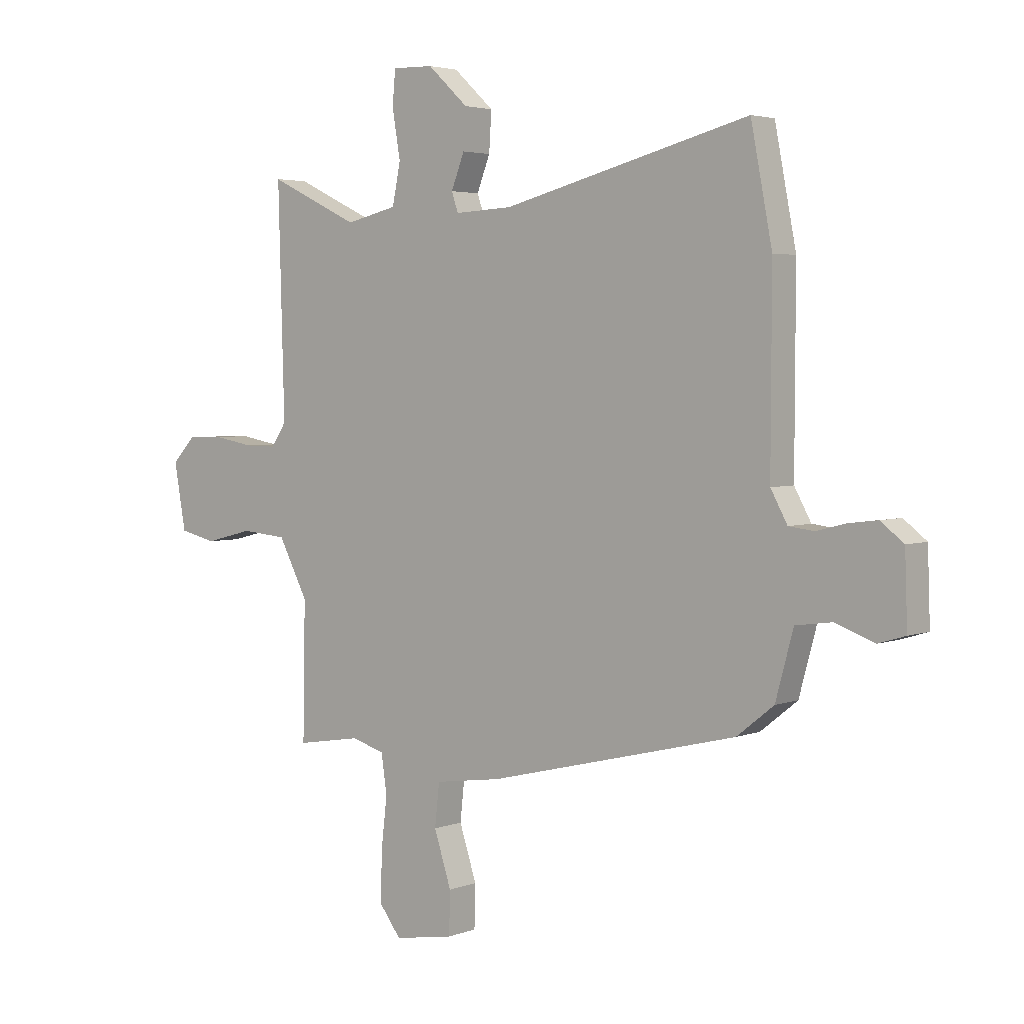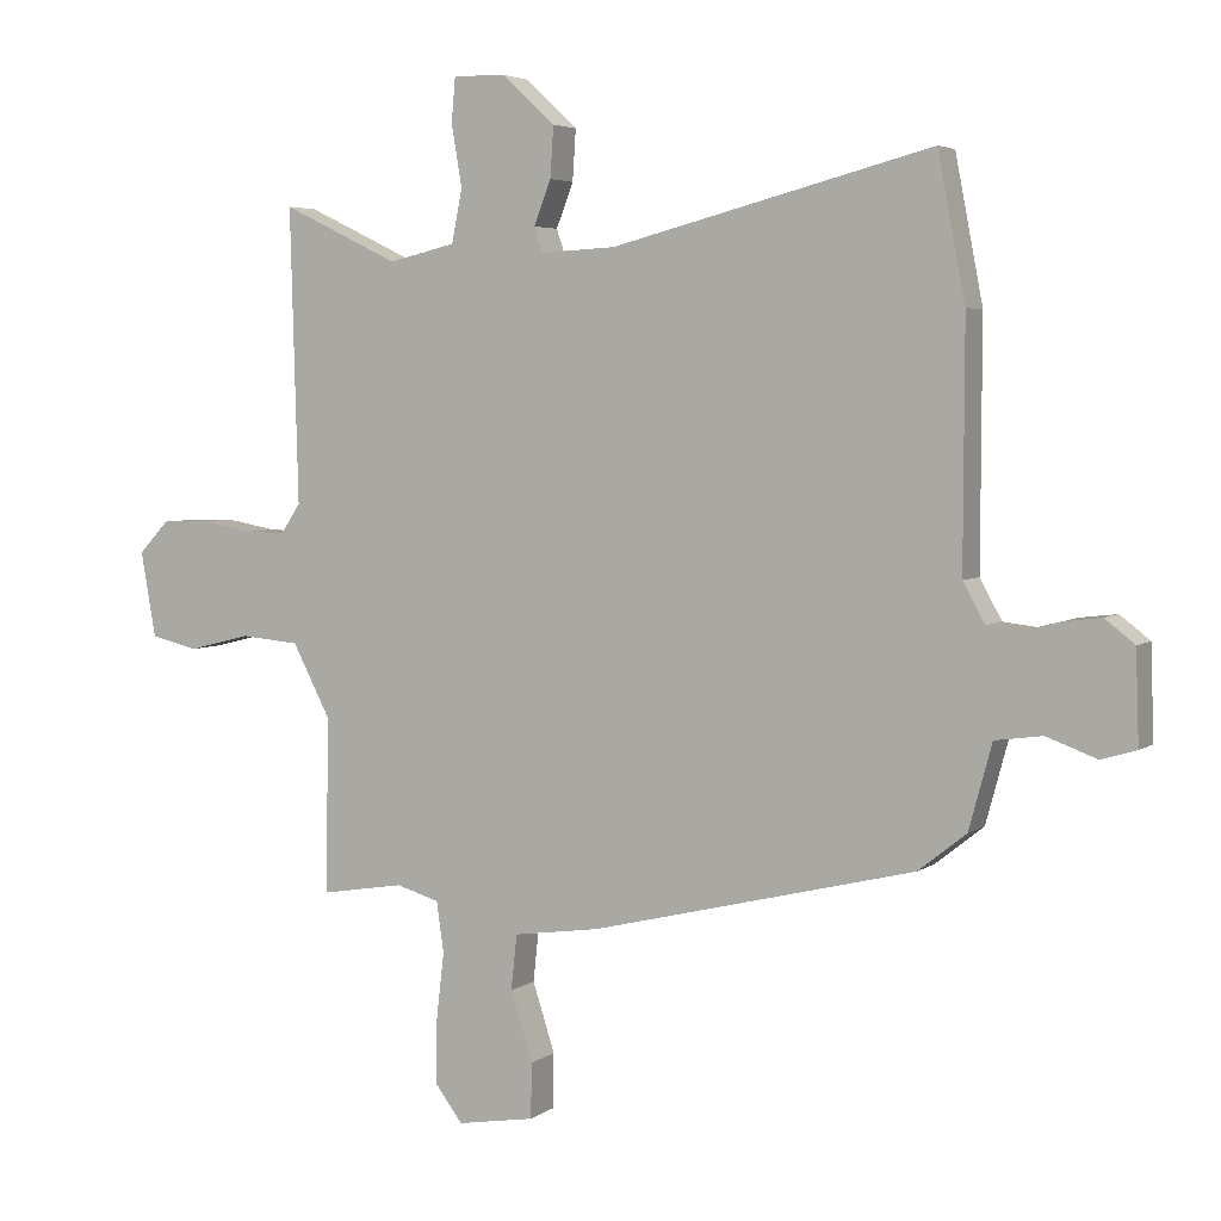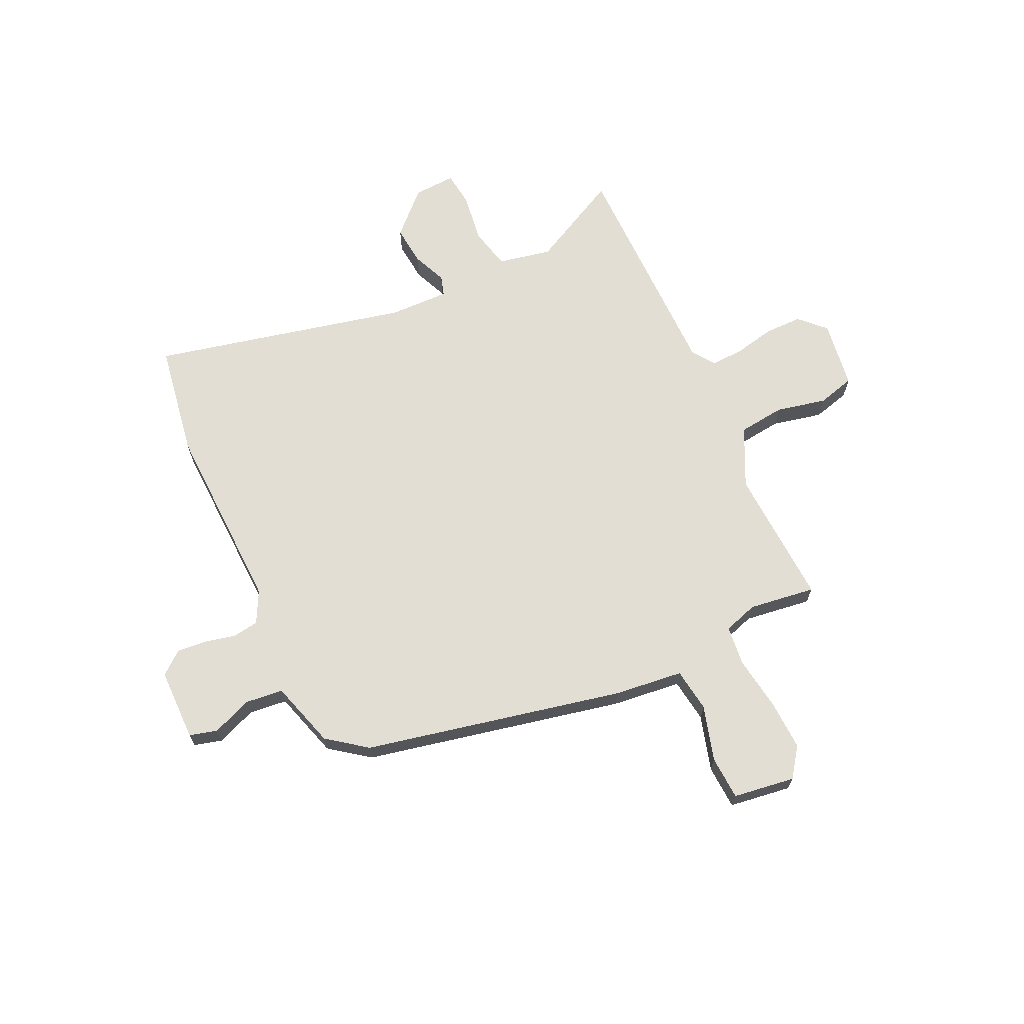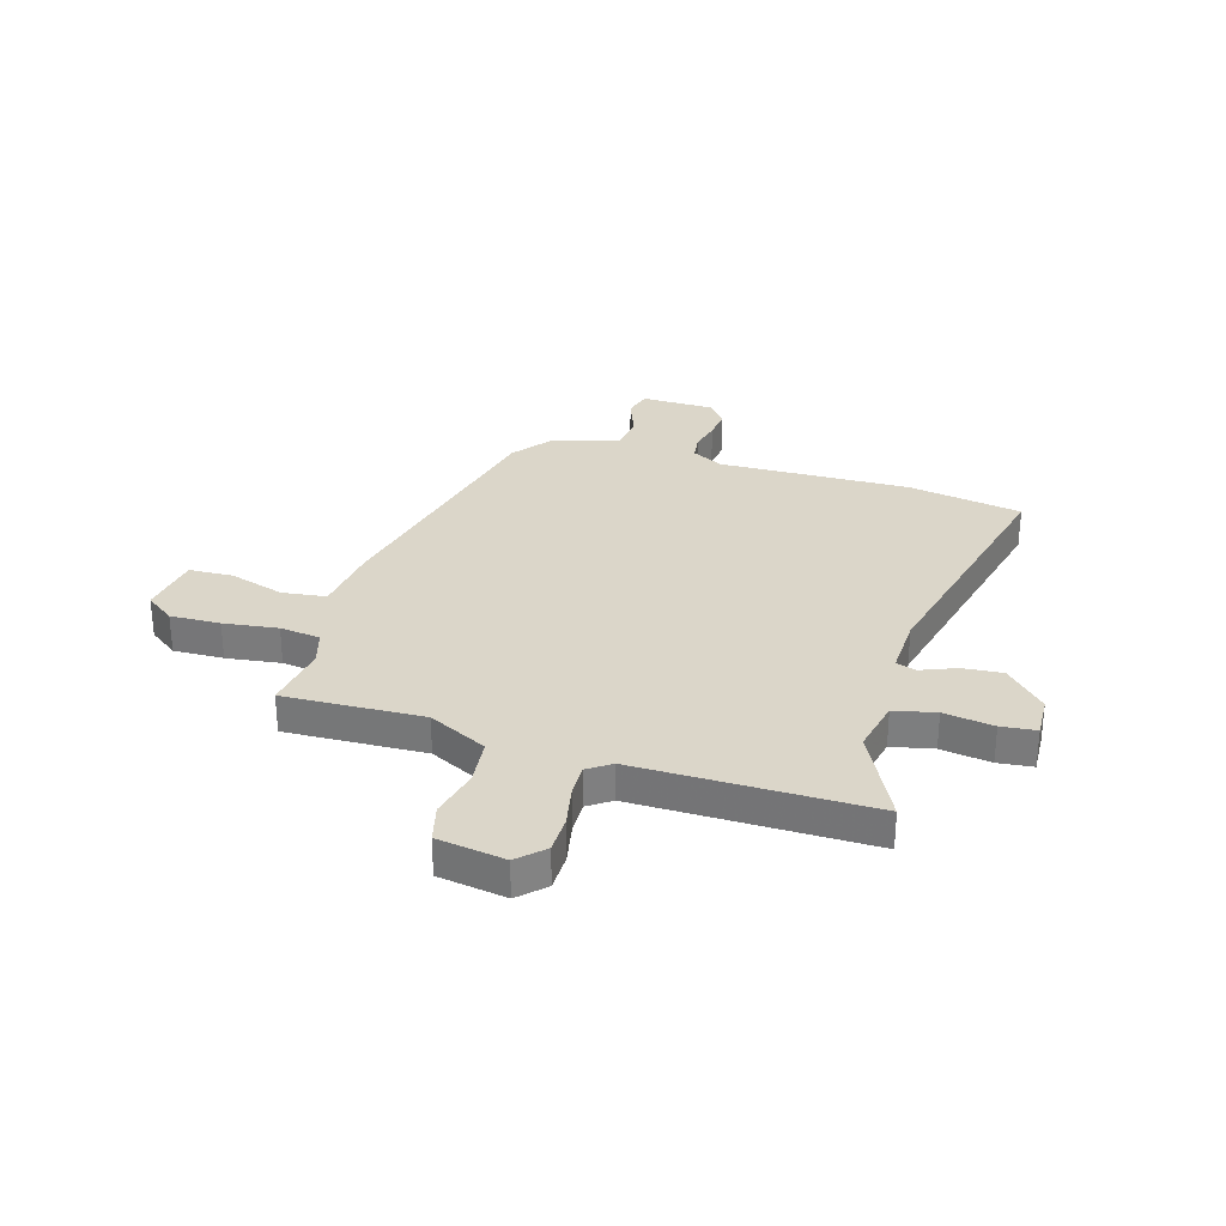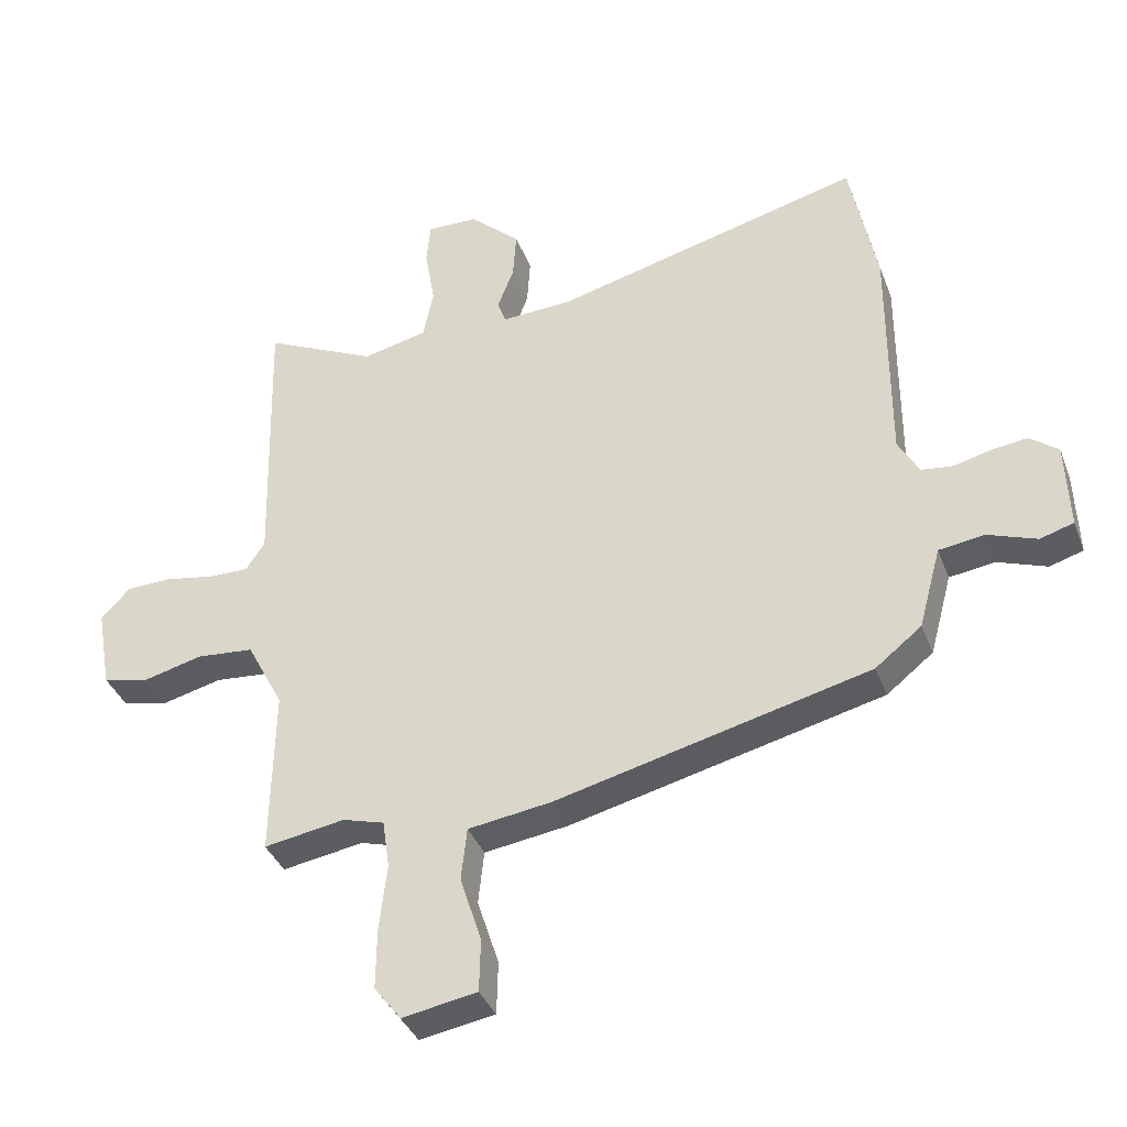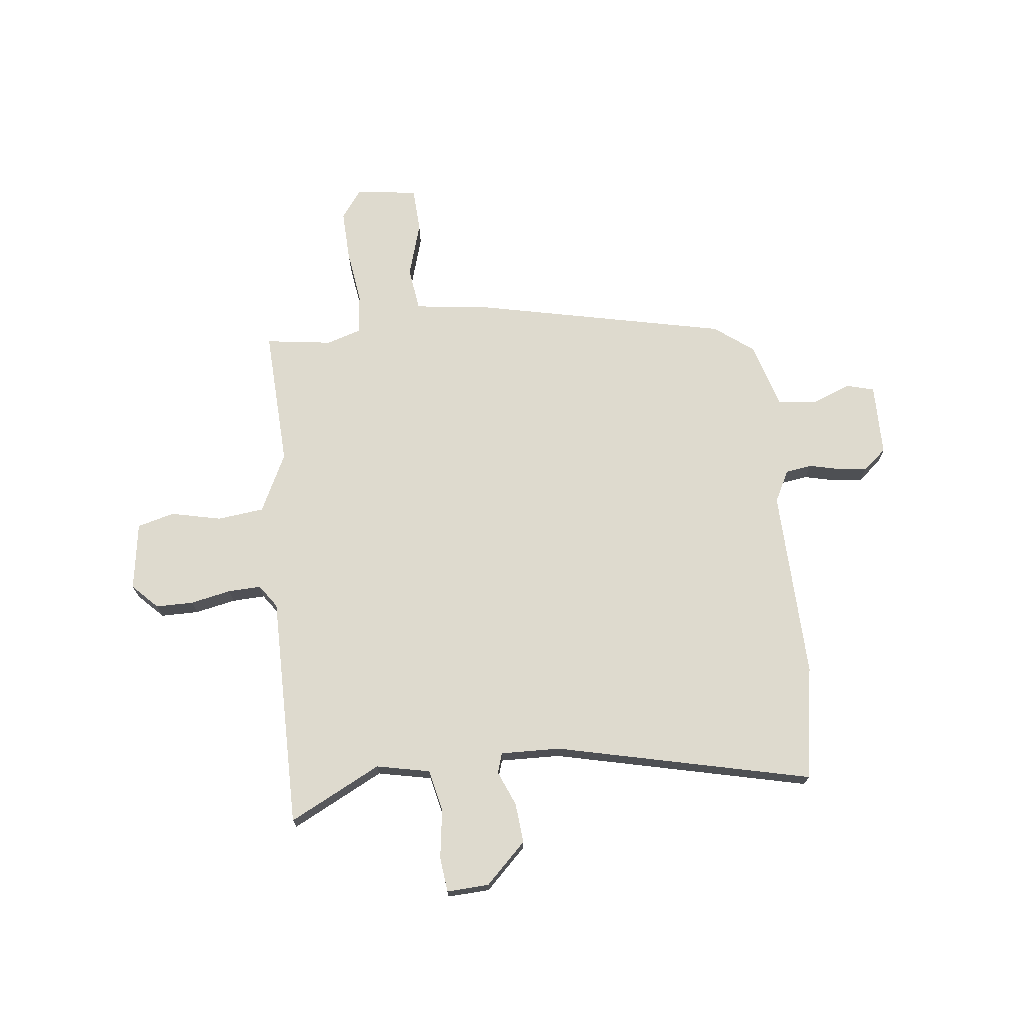
<metadata>
{"format":"obj","ext":"obj","renderer":"f3d","projection":"perspective","resolution":1024,"background":"white","views":[{"elev":3.6,"azim":38.7,"up":"+Z"},{"elev":4.4,"azim":26.5,"up":"+Z"},{"elev":67.2,"azim":153.3,"up":"+Y"},{"elev":30.1,"azim":-74.4,"up":"+Y"},{"elev":-37.4,"azim":19.6,"up":"+Z"},{"elev":71.2,"azim":-7.9,"up":"+Y"}]}
</metadata>
<code>
v -0.492 0.07 -0.498
v -0.487 0.07 -0.231
v -0.545 0.07 -0.12
v -0.635 0.07 -0.112
v -0.73 0.07 -0.136
v -0.802 0.07 -0.119
v -0.825 0.07 0.011
v -0.779 0.07 0.06
v -0.707 0.07 0.062
v -0.629 0.07 0.048
v -0.566 0.07 0.047
v -0.536 0.07 0.092
v -0.548 0.07 0.538
v -0.37 0.07 0.453
v -0.268 0.07 0.477
v -0.252 0.07 0.557
v -0.268 0.07 0.652
v -0.262 0.07 0.719
v -0.181 0.07 0.717
v -0.101 0.07 0.643
v -0.106 0.07 0.566
v -0.132 0.07 0.499
v -0.119 0.07 0.461
v -0.005 0.07 0.467
v 0.482 0.07 0.593
v 0.524 0.07 0.375
v 0.523 0.07 0.008
v 0.556 0.07 -0.052
v 0.606 0.07 -0.058
v 0.664 0.07 -0.043
v 0.721 0.07 -0.036
v 0.766 0.07 -0.071
v 0.771 0.07 -0.21
v 0.718 0.07 -0.226
v 0.641 0.07 -0.198
v 0.569 0.07 -0.208
v 0.534 0.07 -0.337
v 0.461 0.07 -0.395
v -0.032 0.07 -0.516
v -0.164 0.07 -0.535
v -0.173 0.07 -0.619
v -0.139 0.07 -0.724
v -0.141 0.07 -0.808
v -0.259 0.07 -0.828
v -0.301 0.07 -0.773
v -0.3 0.07 -0.677
v -0.288 0.07 -0.573
v -0.299 0.07 -0.496
v -0.365 0.07 -0.477
v -0.492 0 -0.498
v -0.487 0 -0.231
v -0.545 0 -0.12
v -0.635 0 -0.112
v -0.73 0 -0.136
v -0.802 0 -0.119
v -0.825 0 0.011
v -0.779 0 0.06
v -0.707 0 0.062
v -0.629 0 0.048
v -0.566 0 0.047
v -0.536 0 0.092
v -0.548 0 0.538
v -0.37 0 0.453
v -0.268 0 0.477
v -0.252 0 0.557
v -0.268 0 0.652
v -0.262 0 0.719
v -0.181 0 0.717
v -0.101 0 0.643
v -0.106 0 0.566
v -0.132 0 0.499
v -0.119 0 0.461
v -0.005 0 0.467
v 0.482 0 0.593
v 0.524 0 0.375
v 0.523 0 0.008
v 0.556 0 -0.052
v 0.606 0 -0.058
v 0.664 0 -0.043
v 0.721 0 -0.036
v 0.766 0 -0.071
v 0.771 0 -0.21
v 0.718 0 -0.226
v 0.641 0 -0.198
v 0.569 0 -0.208
v 0.534 0 -0.337
v 0.461 0 -0.395
v -0.032 0 -0.516
v -0.164 0 -0.535
v -0.173 0 -0.619
v -0.139 0 -0.724
v -0.141 0 -0.808
v -0.259 0 -0.828
v -0.301 0 -0.773
v -0.3 0 -0.677
v -0.288 0 -0.573
v -0.299 0 -0.496
v -0.365 0 -0.477
f 44 45 46 47
f 42 43 44 47
f 41 42 47 48
f 40 41 48
f 39 40 48
f 36 37 38 39
f 36 39 48 49
f 32 33 34 35
f 32 35 36
f 29 30 31 32
f 29 32 36 49
f 24 25 26 27
f 23 24 27 28
f 19 20 21 22
f 17 18 19 22
f 16 17 22 23
f 15 16 23 28
f 12 13 14
f 12 14 15 28
f 7 8 9 10
f 7 10 11
f 4 5 6 7
f 3 4 7 11
f 2 3 11 12
f 28 29 49 1
f 2 12 28
f 1 2 28
f 96 95 94 93
f 96 93 92 91
f 97 96 91 90
f 97 90 89
f 97 89 88
f 88 87 86 85
f 98 97 88 85
f 84 83 82 81
f 85 84 81
f 81 80 79 78
f 98 85 81 78
f 76 75 74 73
f 77 76 73 72
f 71 70 69 68
f 71 68 67 66
f 72 71 66 65
f 77 72 65 64
f 63 62 61
f 77 64 63 61
f 59 58 57 56
f 60 59 56
f 56 55 54 53
f 60 56 53 52
f 61 60 52 51
f 50 98 78 77
f 77 61 51
f 77 51 50
f 1 50 51 2
f 2 51 52 3
f 3 52 53 4
f 4 53 54 5
f 5 54 55 6
f 6 55 56 7
f 7 56 57 8
f 8 57 58 9
f 9 58 59 10
f 10 59 60 11
f 11 60 61 12
f 12 61 62 13
f 13 62 63 14
f 14 63 64 15
f 15 64 65 16
f 16 65 66 17
f 17 66 67 18
f 18 67 68 19
f 19 68 69 20
f 20 69 70 21
f 21 70 71 22
f 22 71 72 23
f 23 72 73 24
f 24 73 74 25
f 25 74 75 26
f 26 75 76 27
f 27 76 77 28
f 28 77 78 29
f 29 78 79 30
f 30 79 80 31
f 31 80 81 32
f 32 81 82 33
f 33 82 83 34
f 34 83 84 35
f 35 84 85 36
f 36 85 86 37
f 37 86 87 38
f 38 87 88 39
f 39 88 89 40
f 40 89 90 41
f 41 90 91 42
f 42 91 92 43
f 43 92 93 44
f 44 93 94 45
f 45 94 95 46
f 46 95 96 47
f 47 96 97 48
f 48 97 98 49
f 49 98 50 1

</code>
